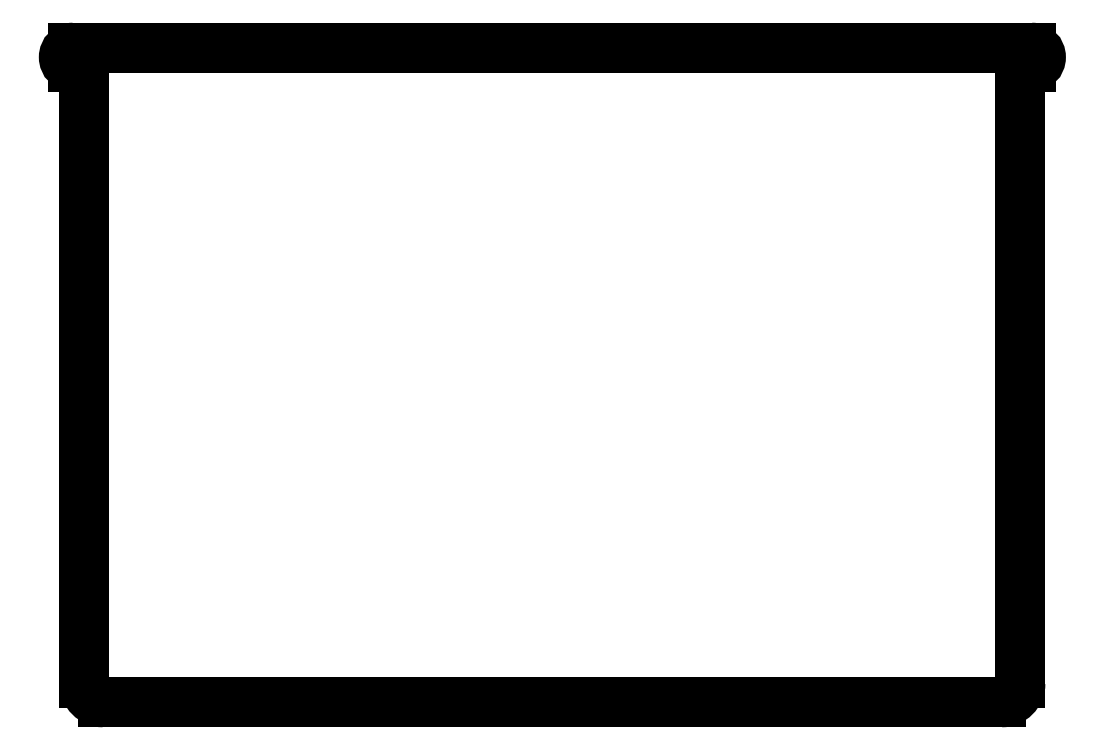
<metadata>
{"format":"dxf","ext":"dxf","renderer":"ezdxf+matplotlib","layout":"modelspace","background":"white","min_lineweight":24,"dpi":150}
</metadata>
<code>
0
SECTION
2
ENTITIES
0
INSERT
2
FILLET007
8
0
10
0
20
0
30
0
0
ENDSEC
0
EOF

</code>
